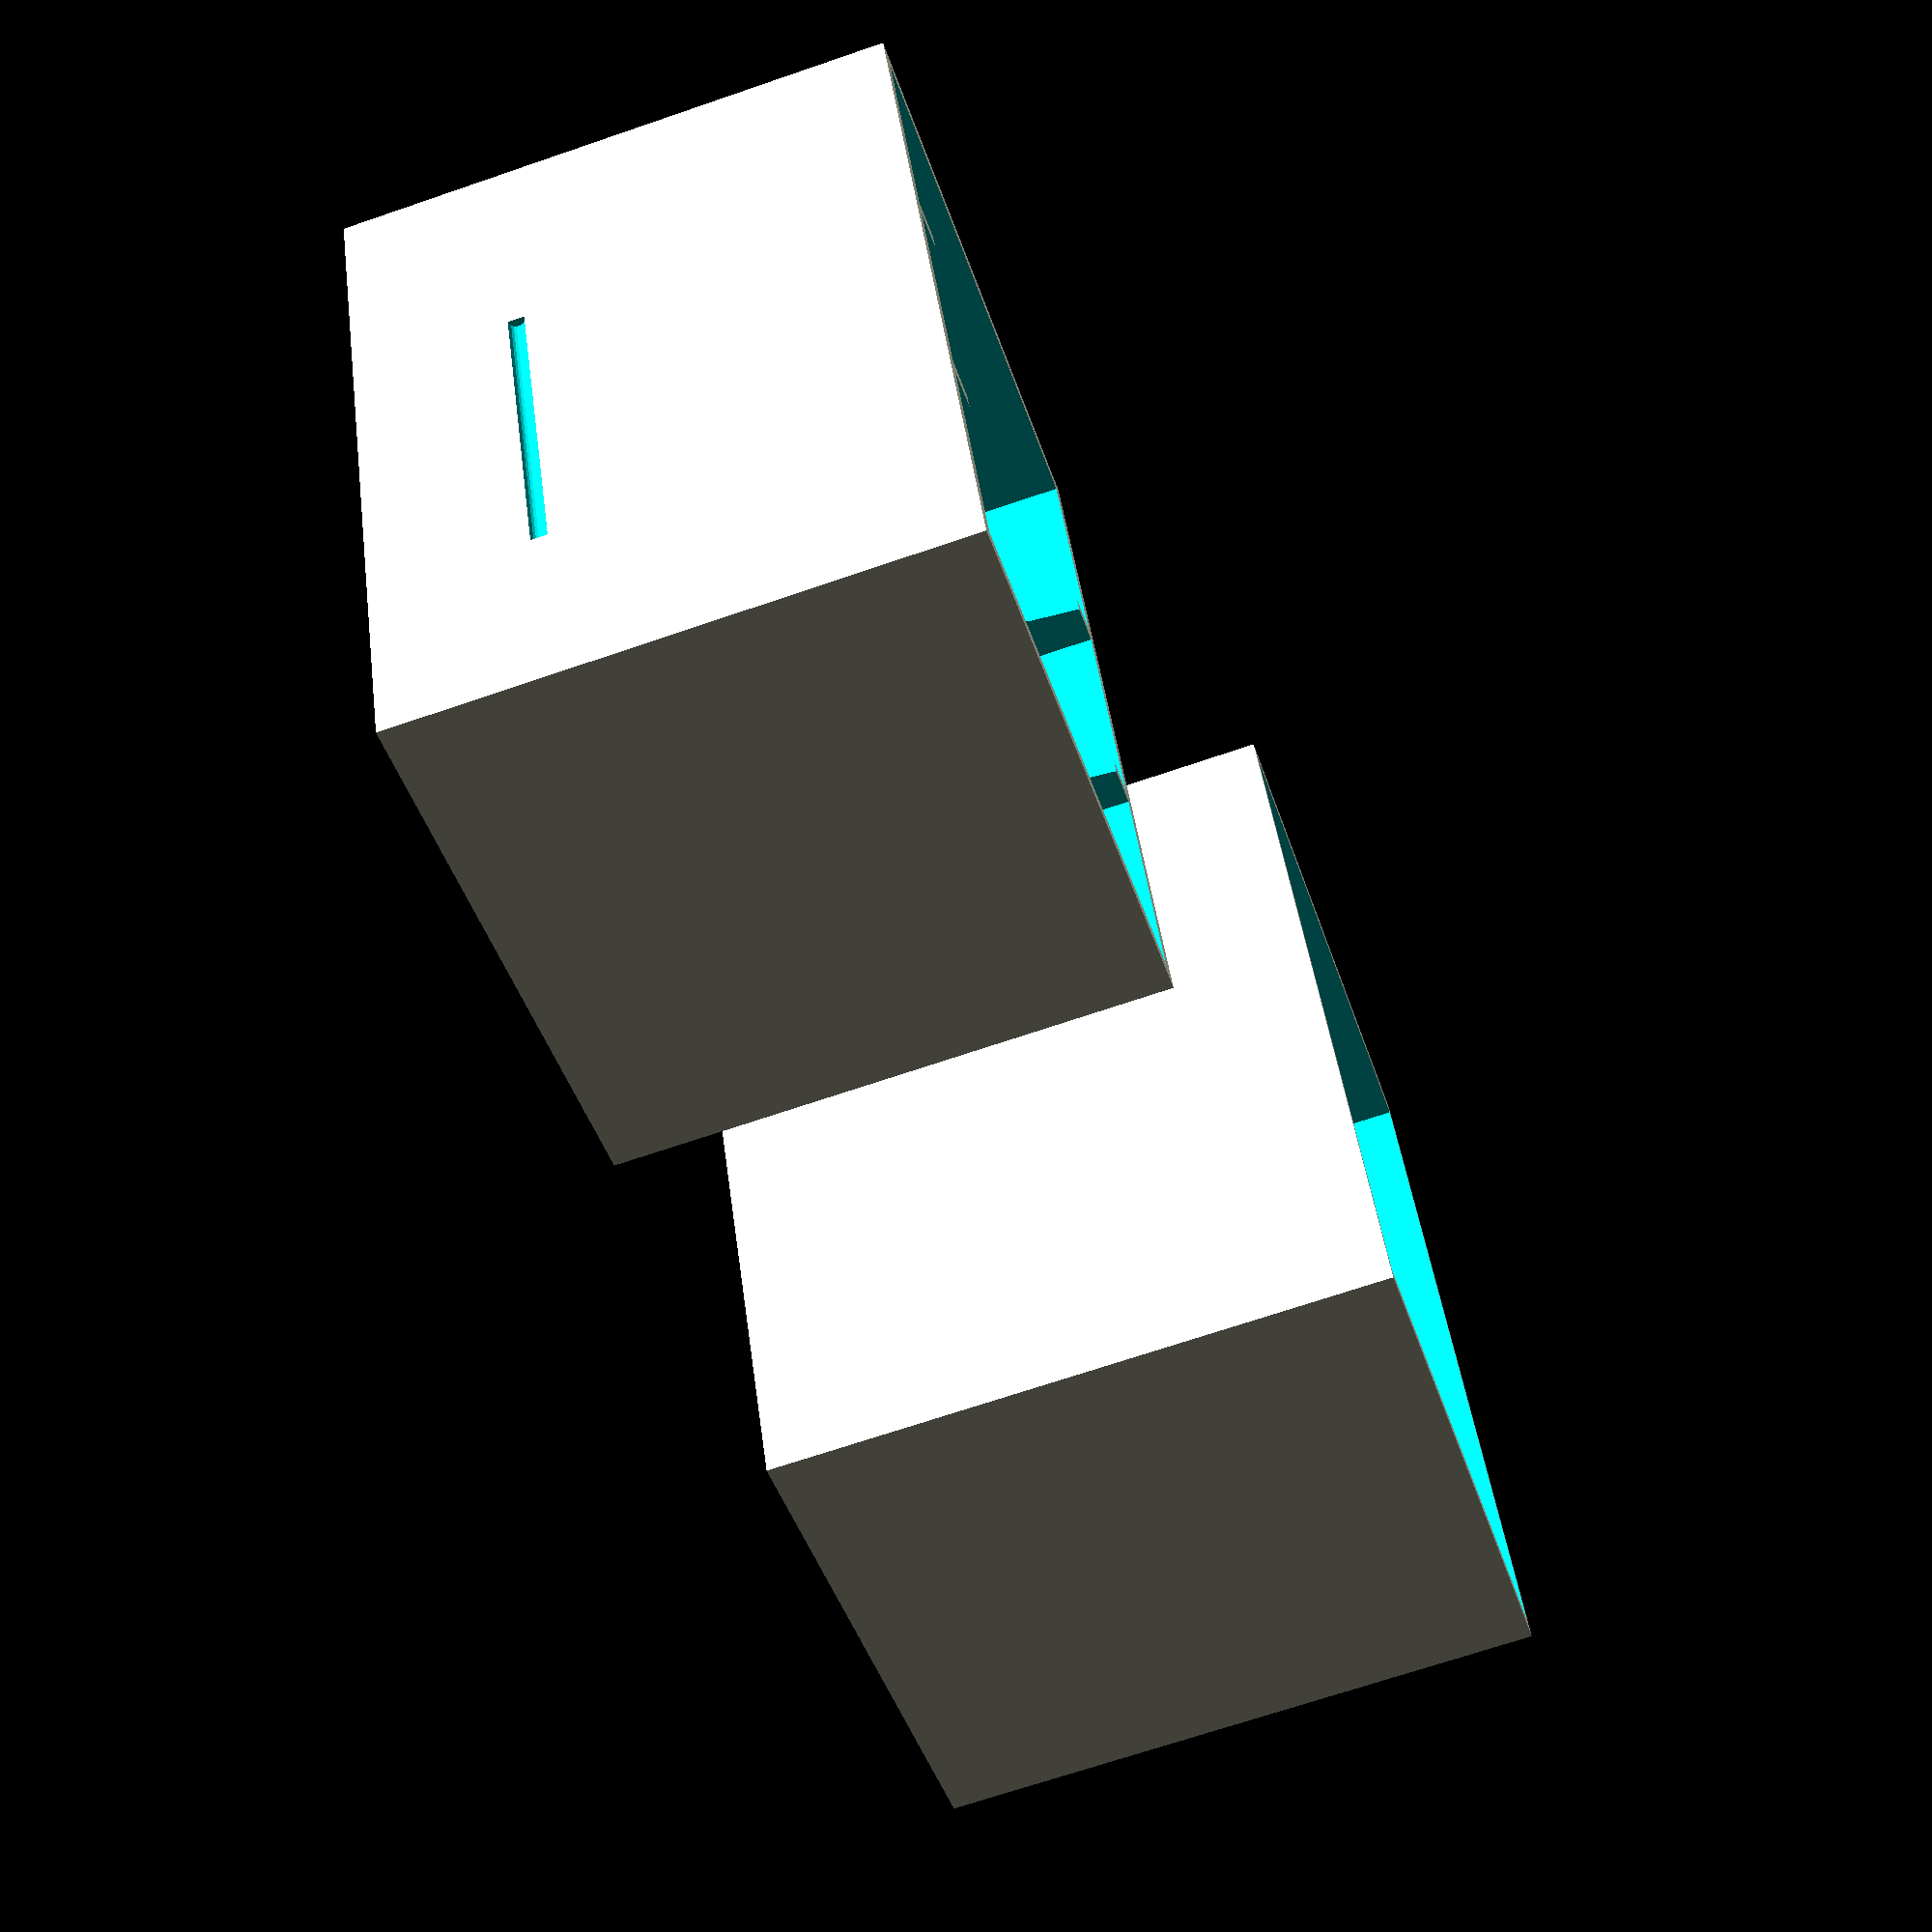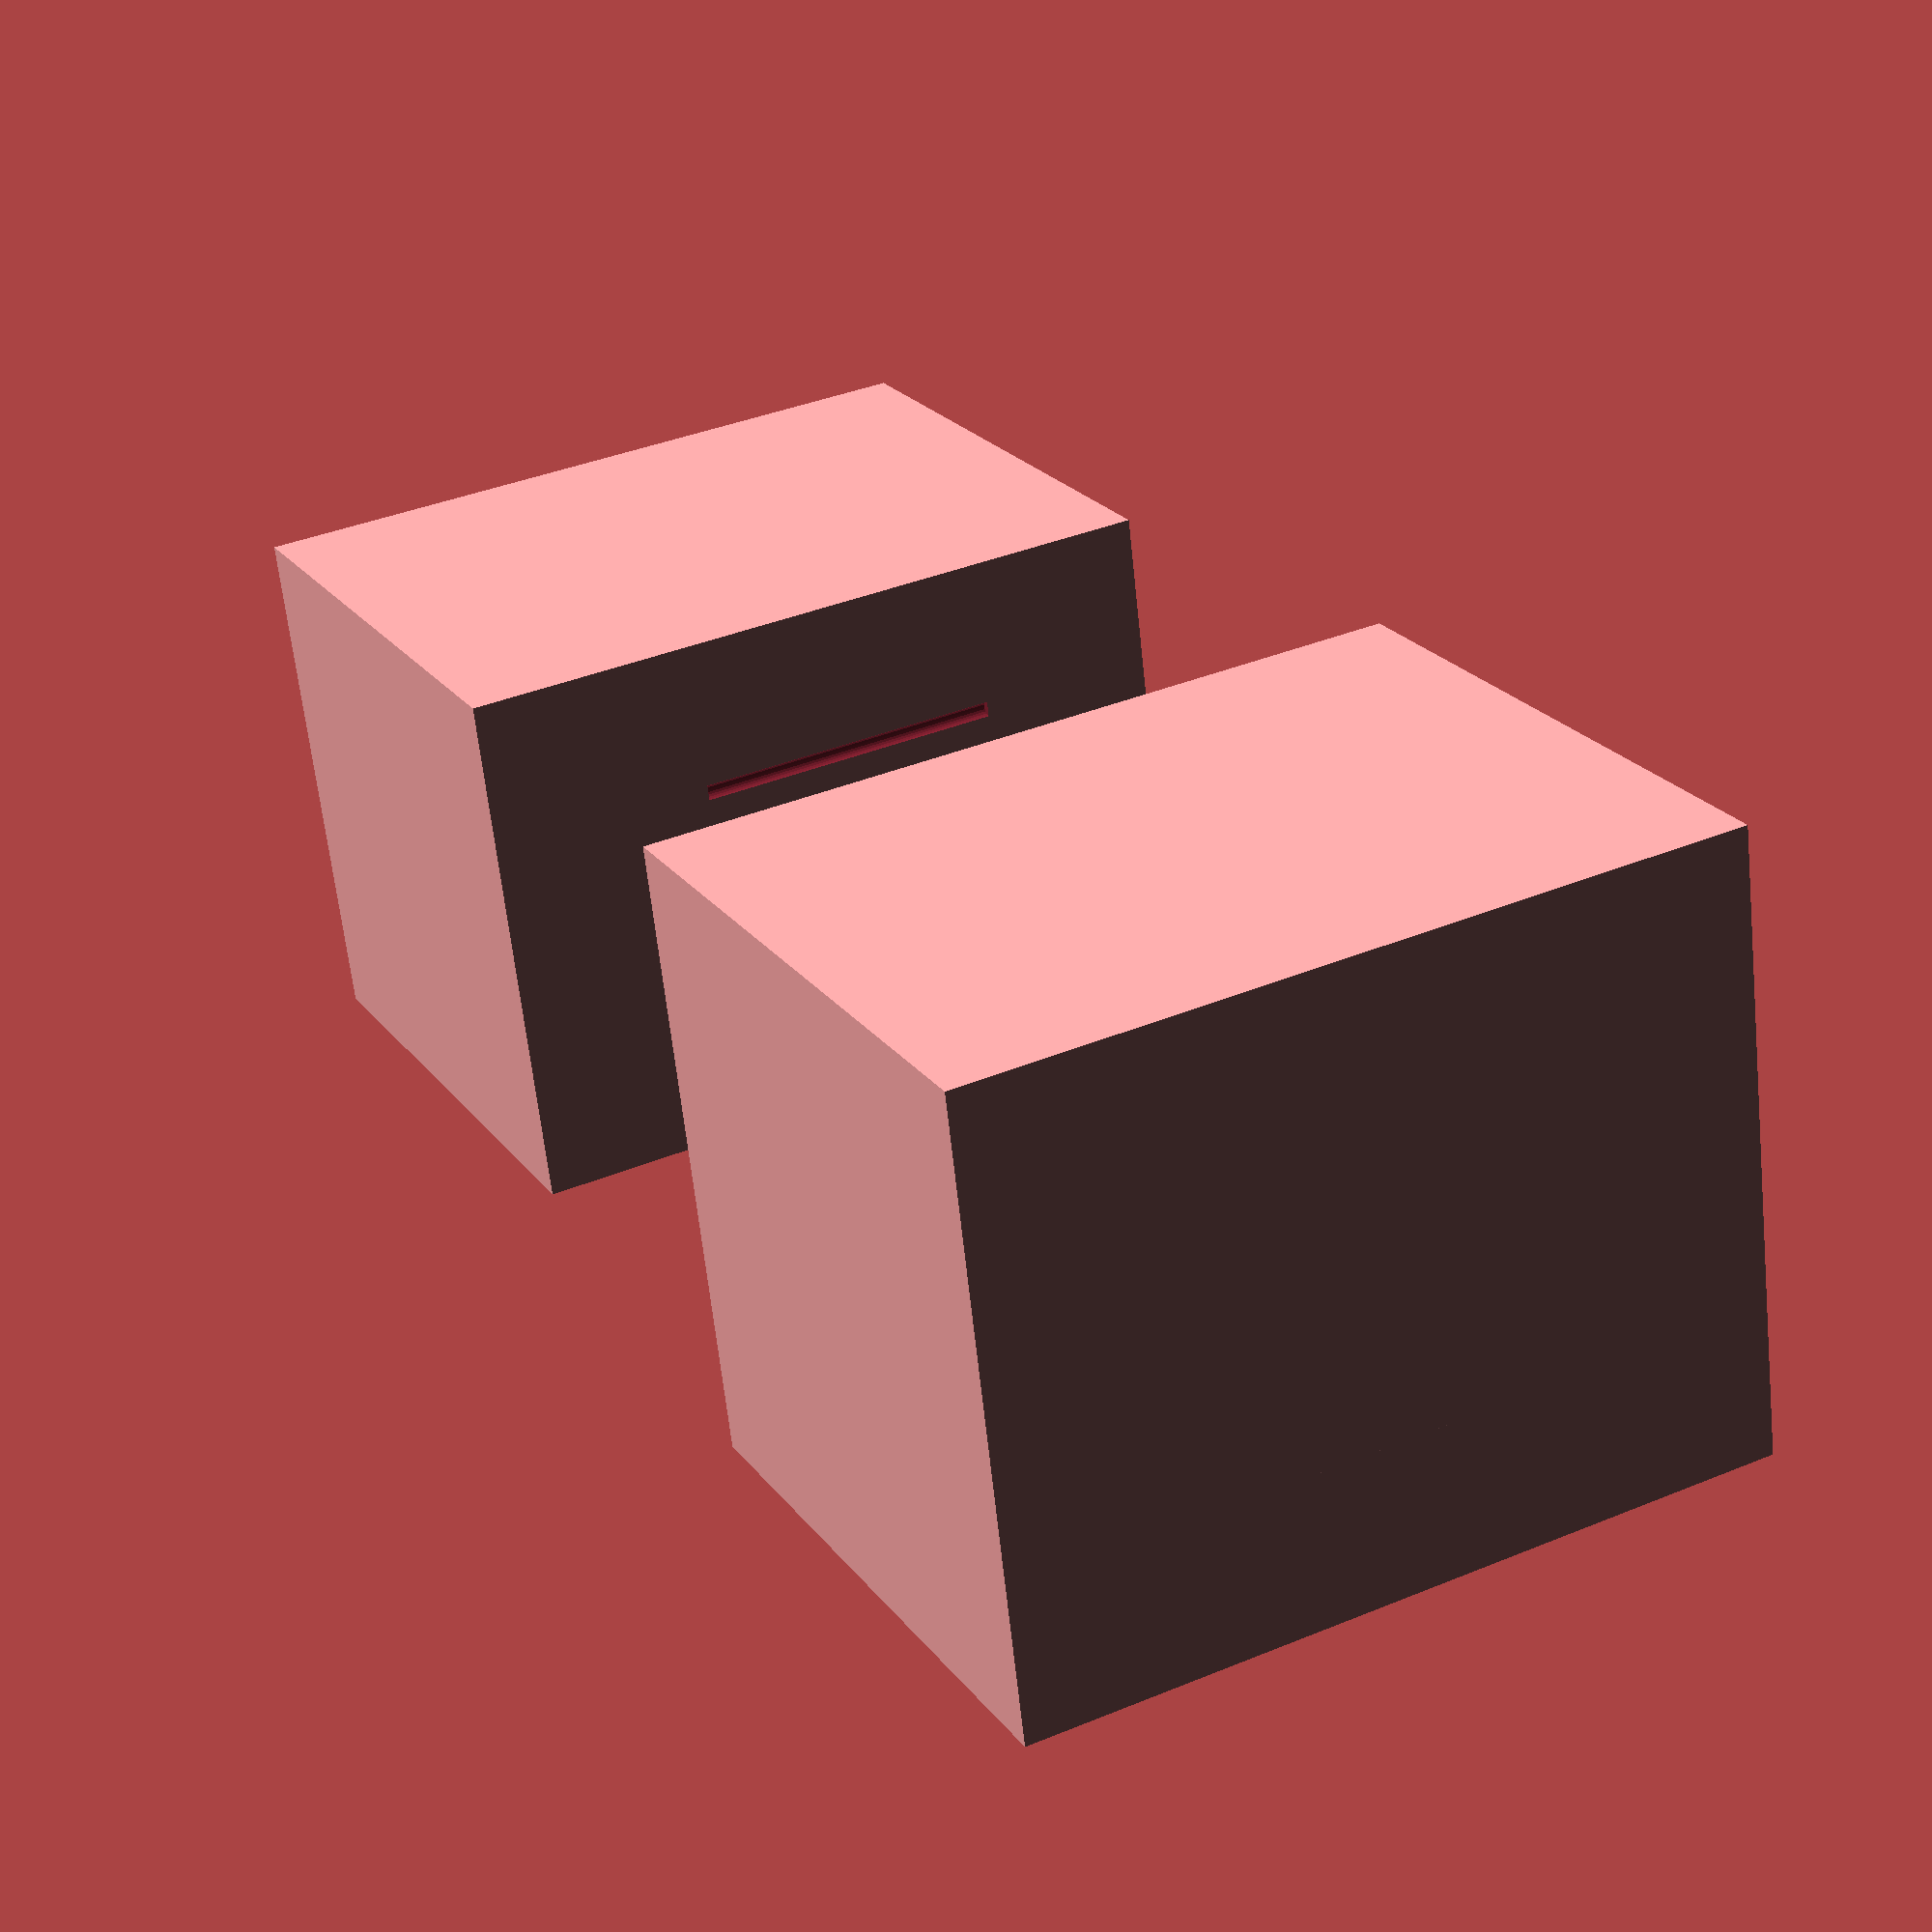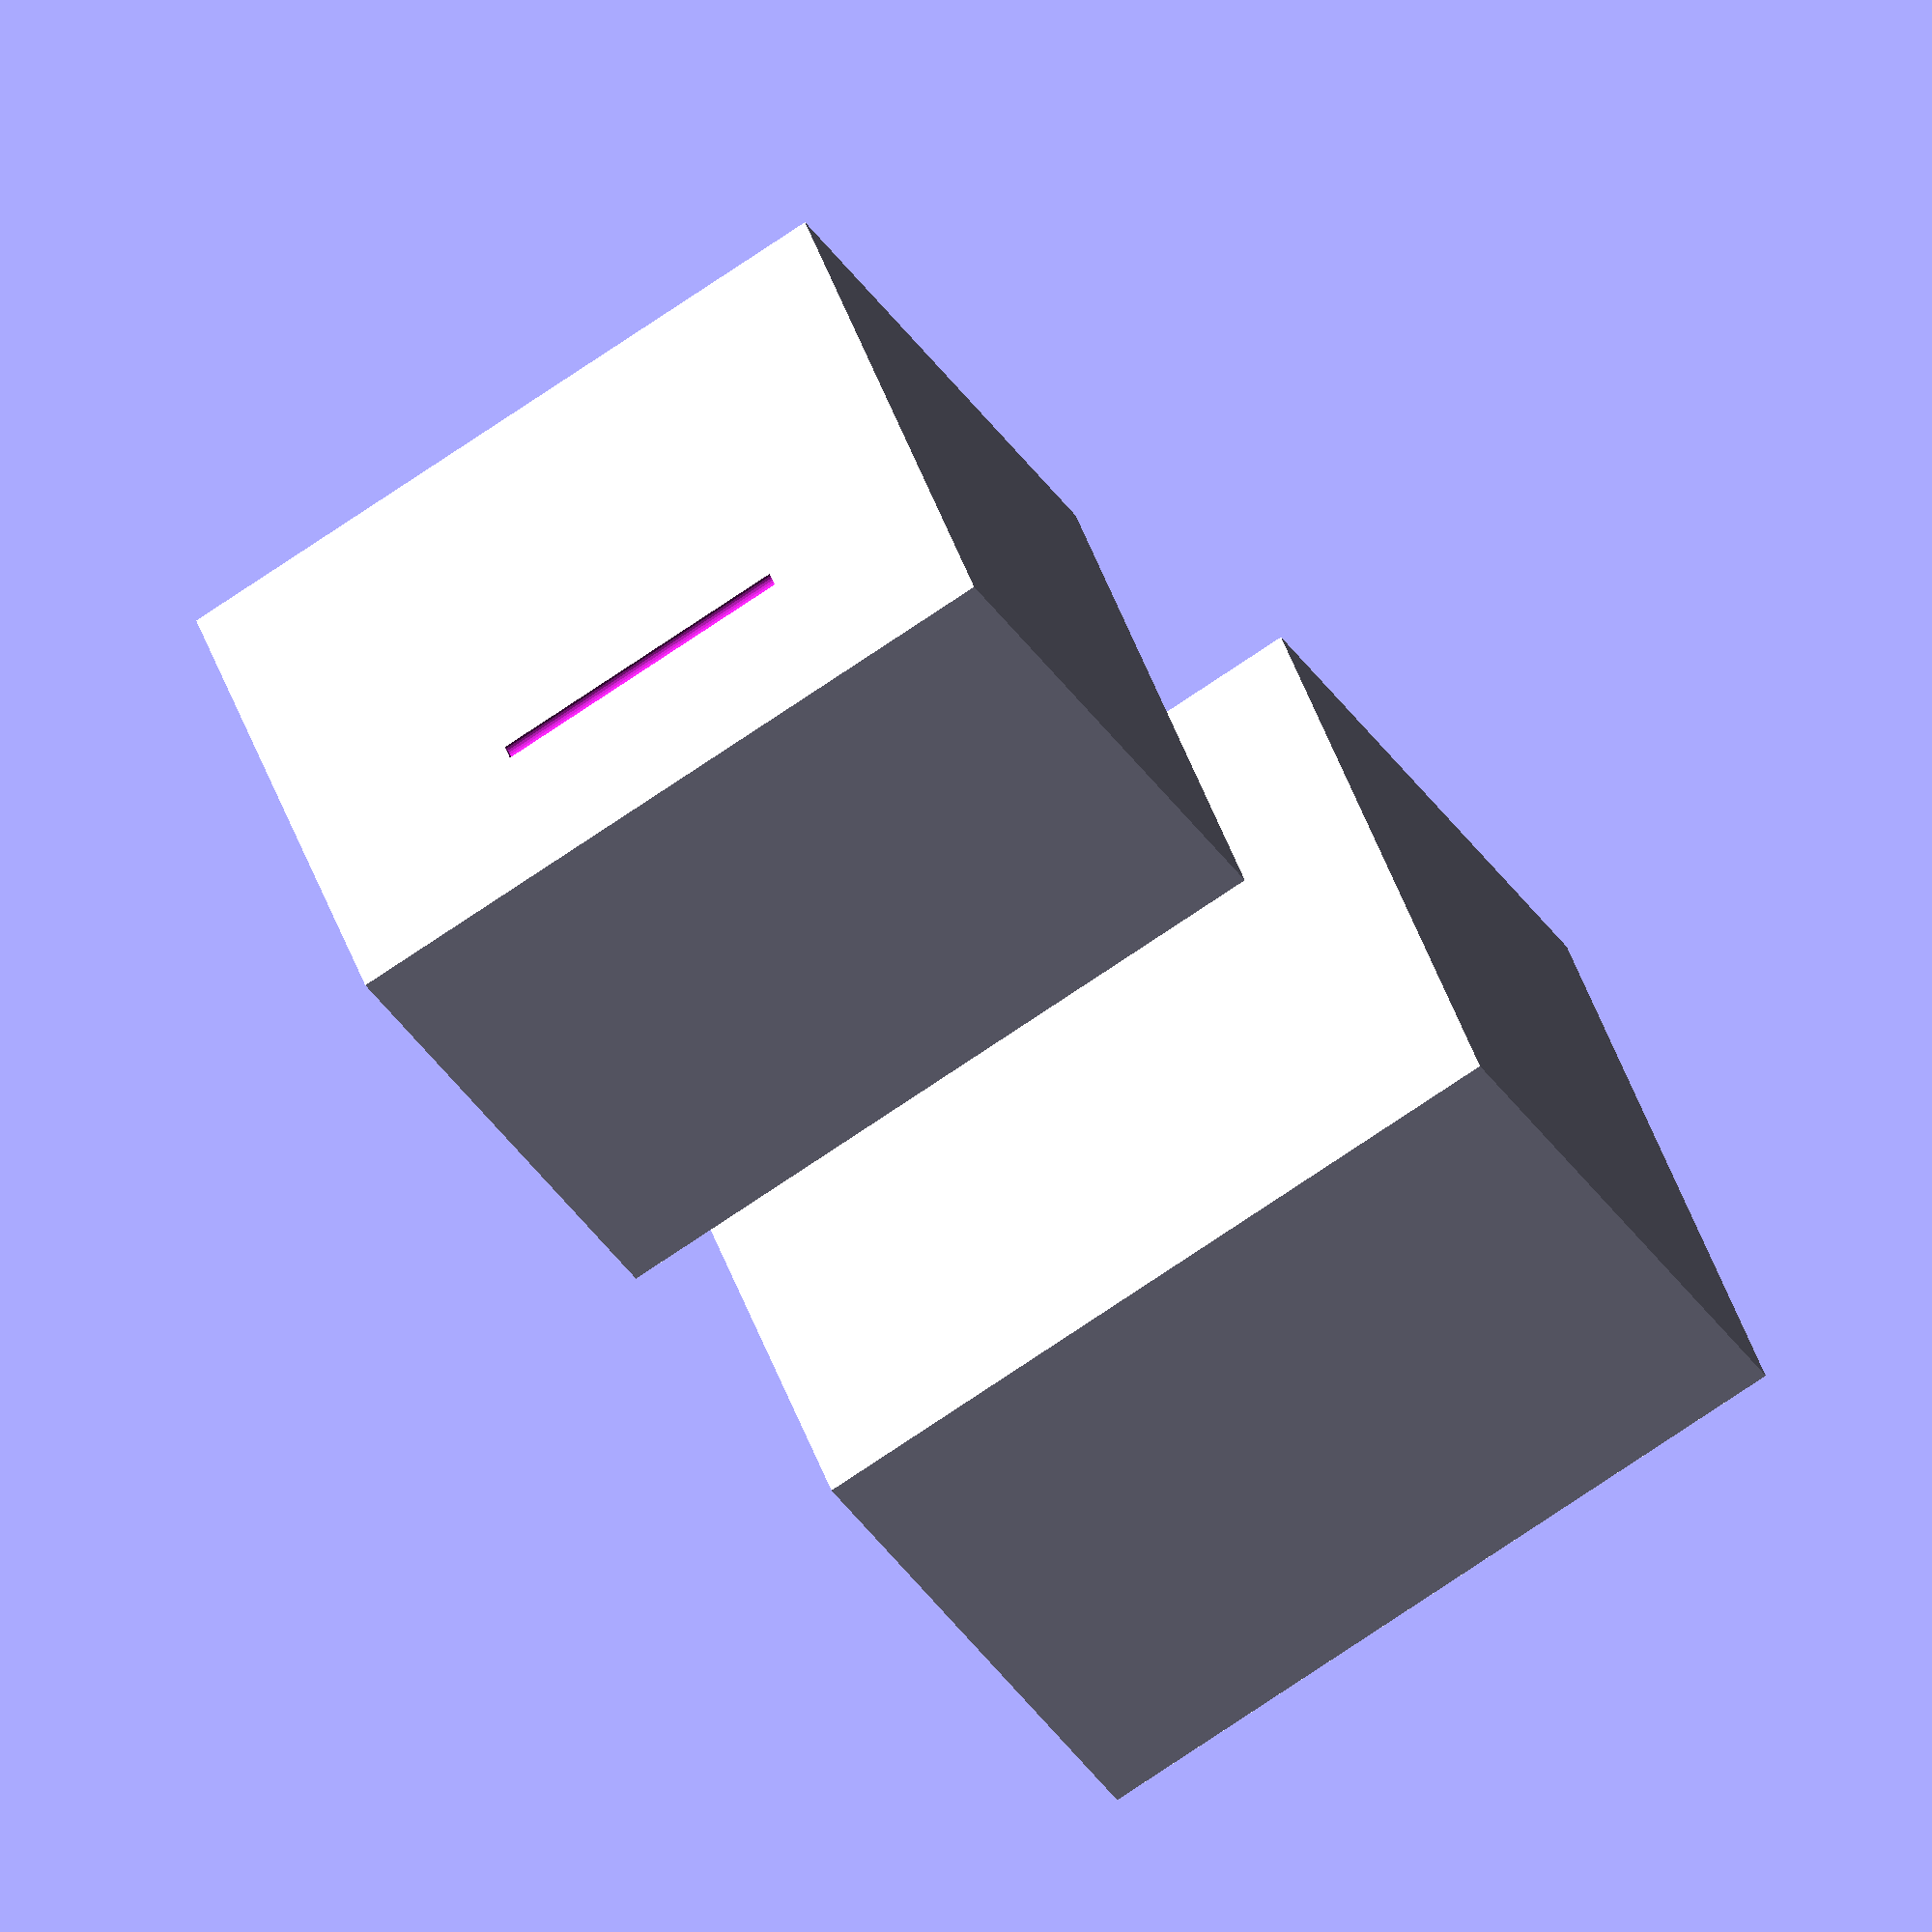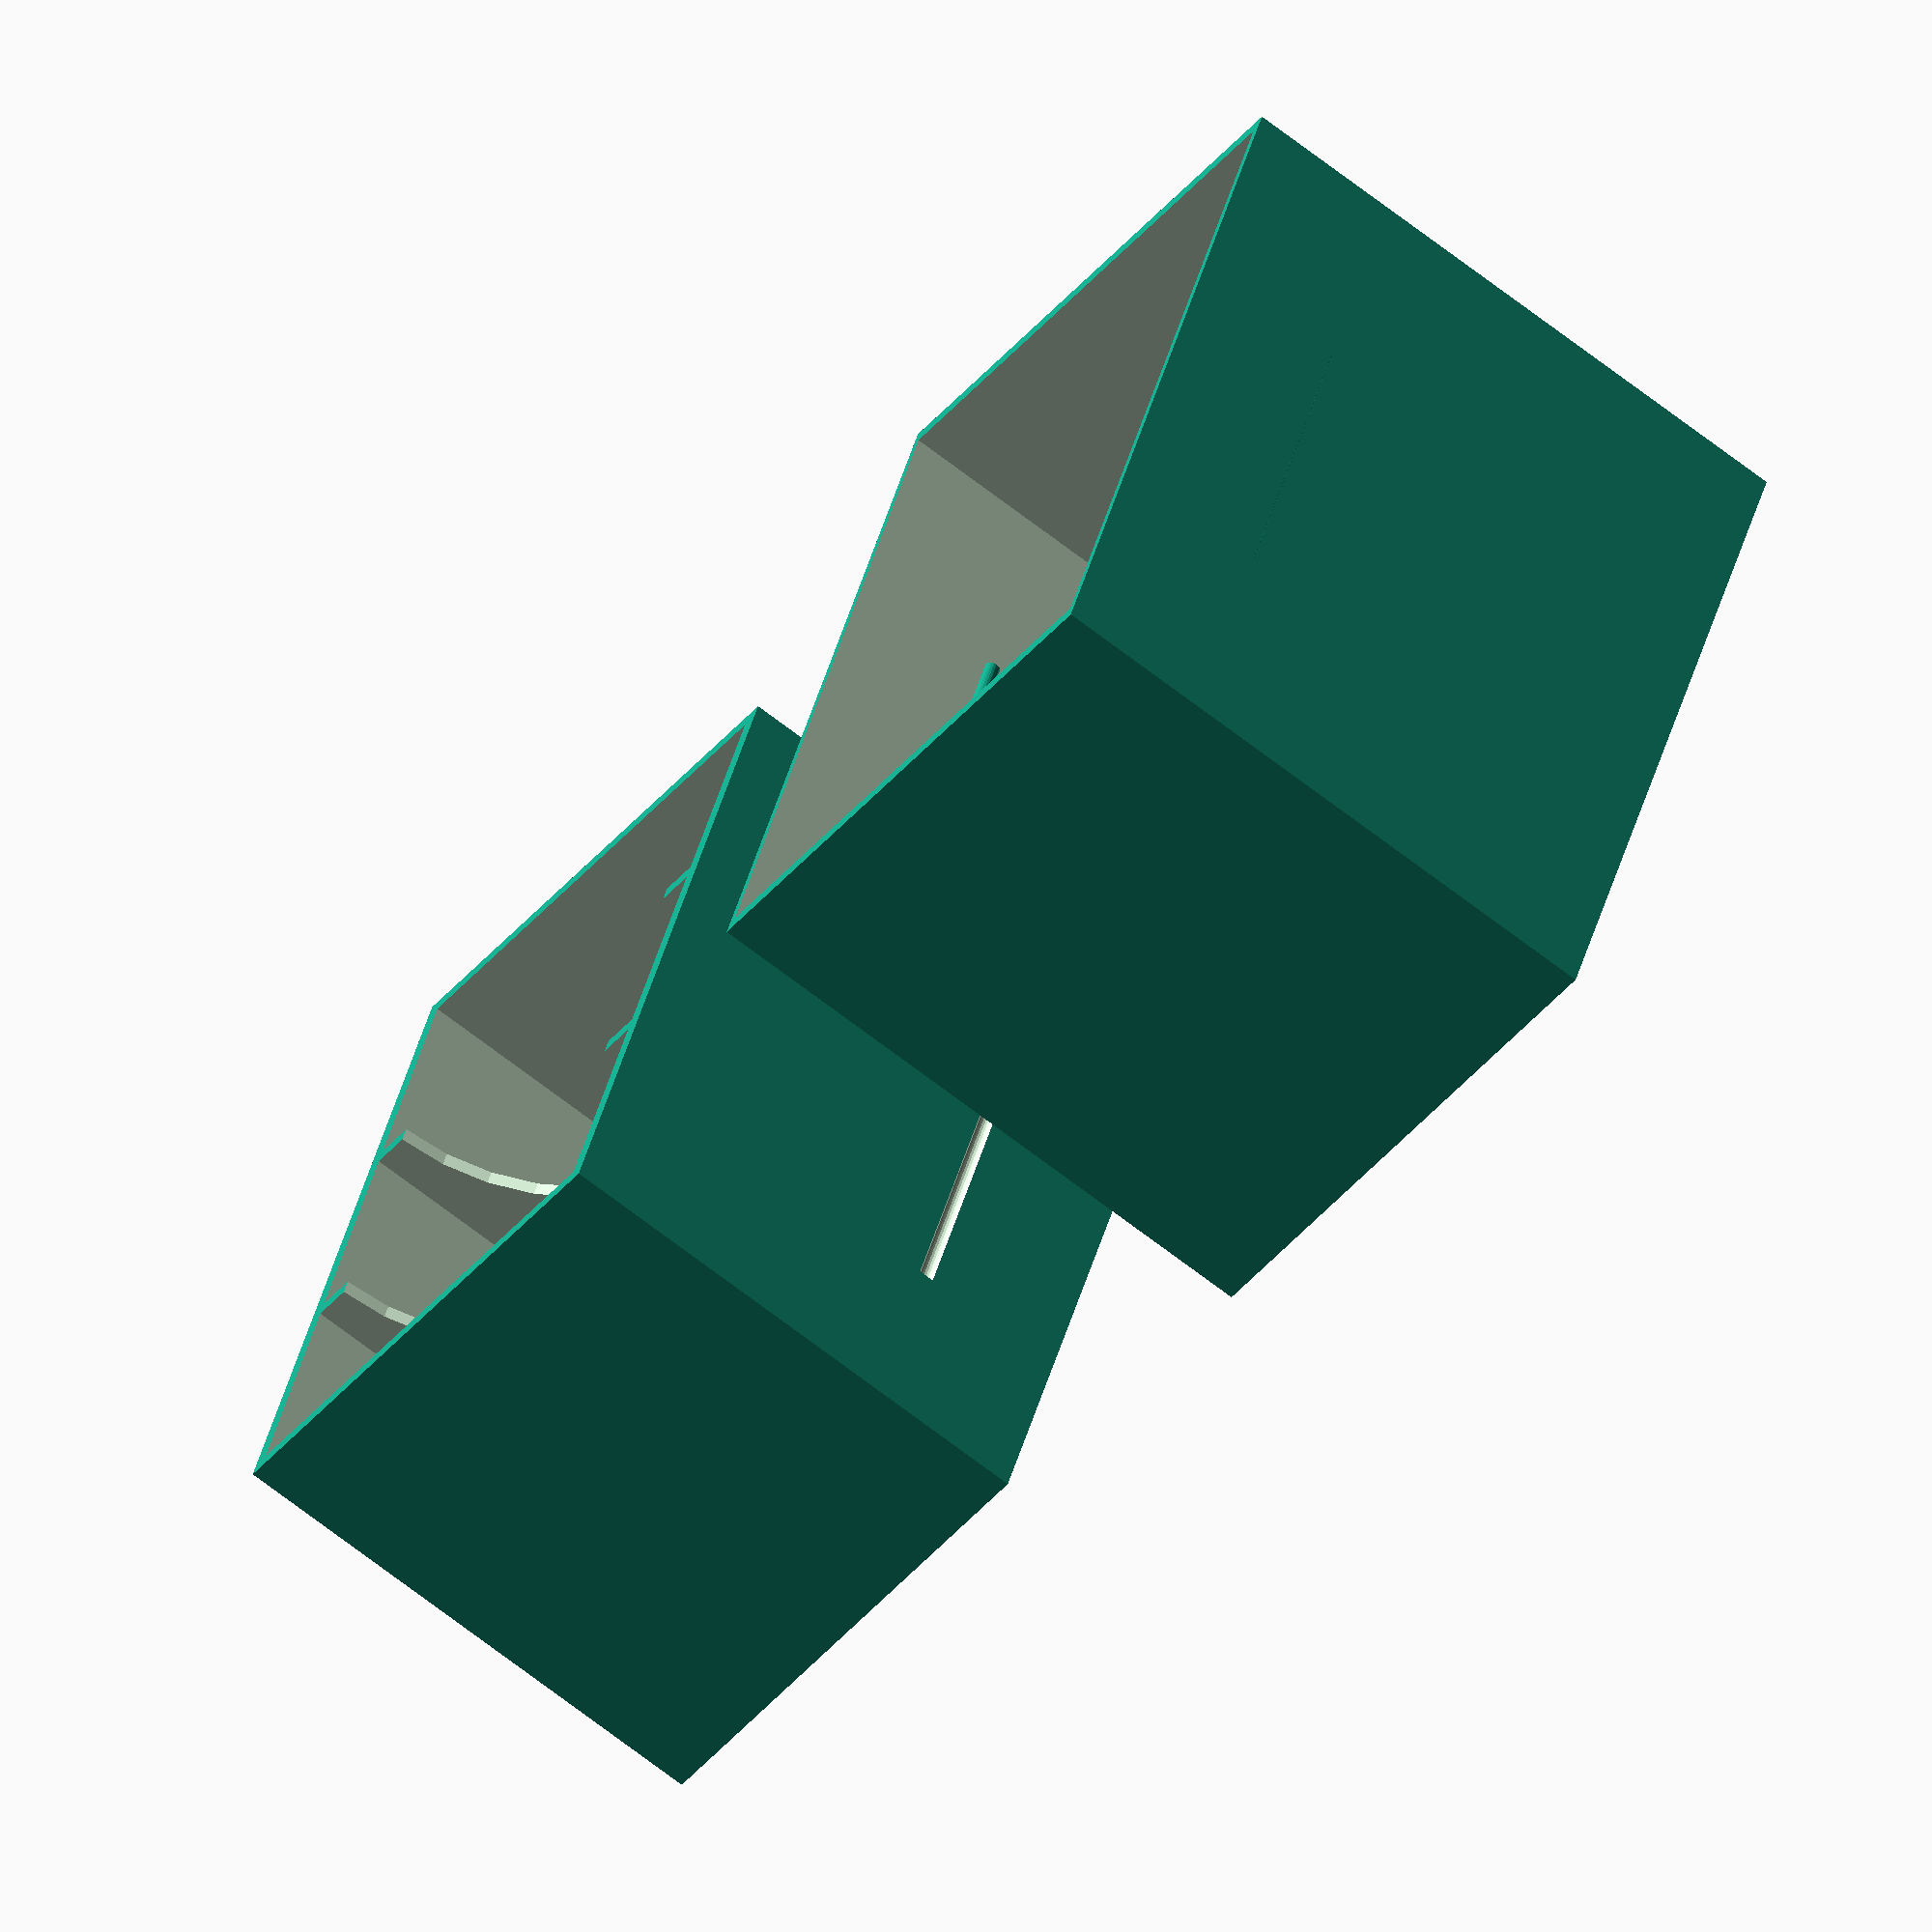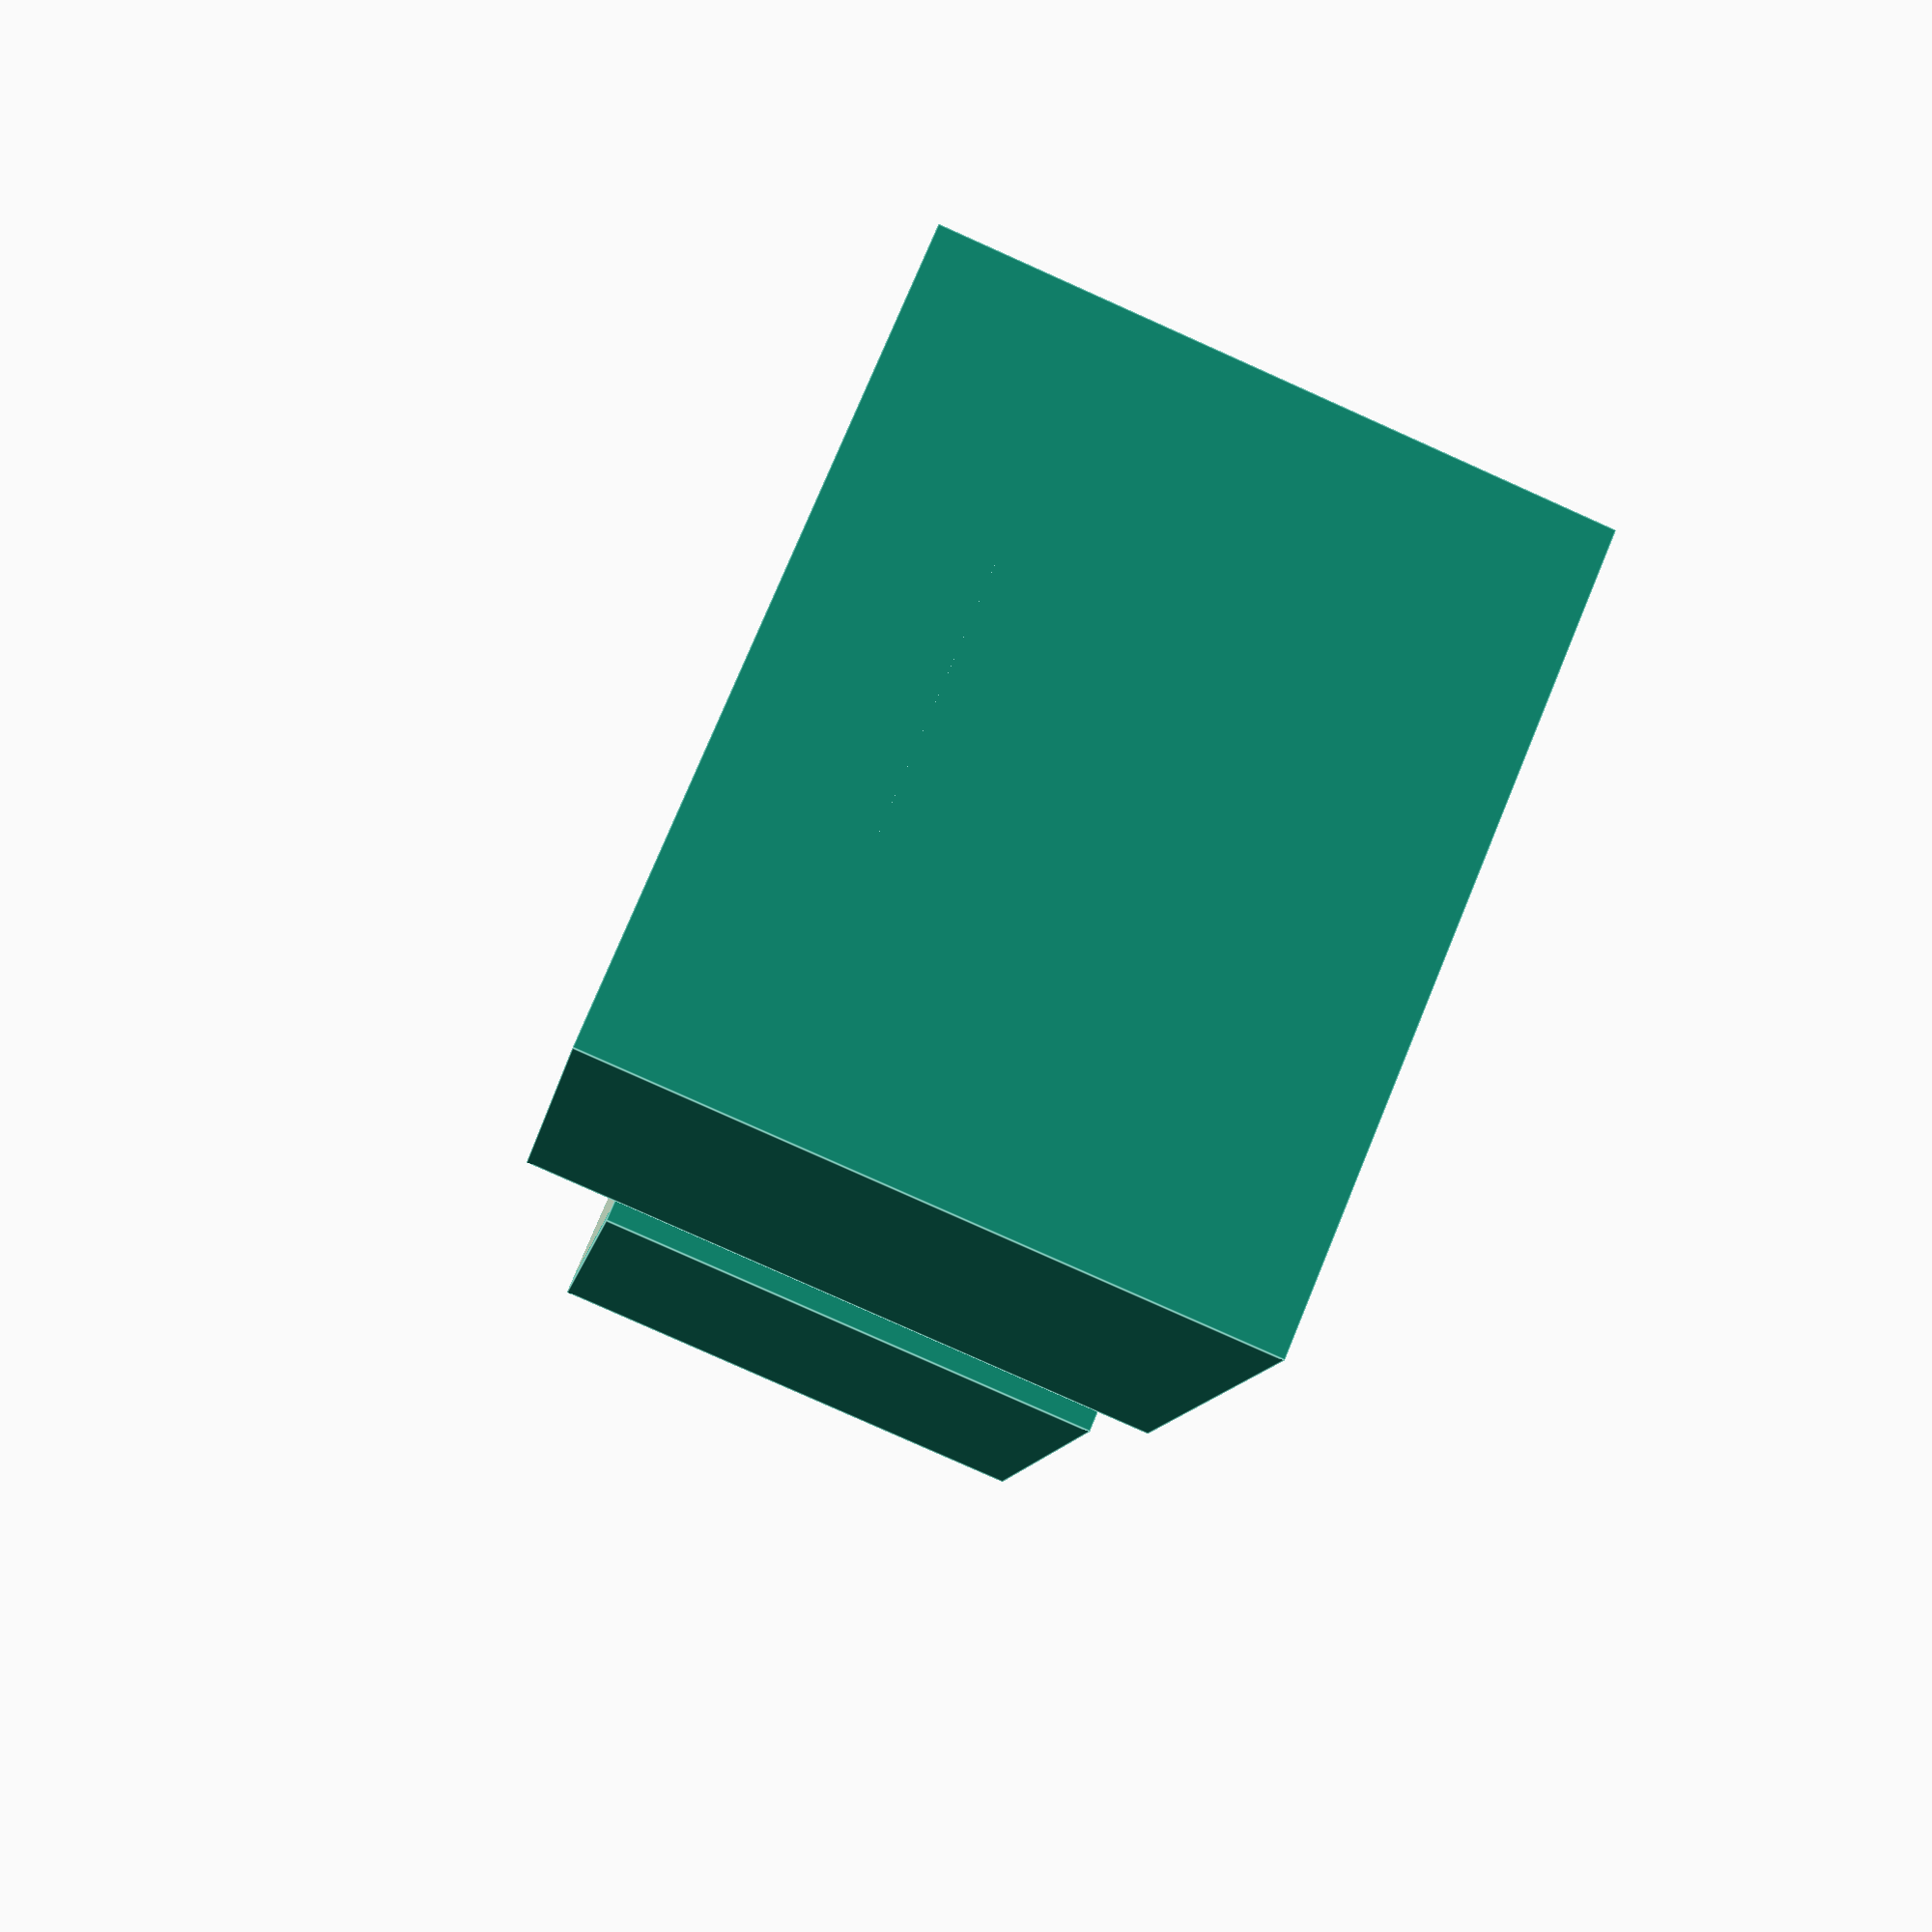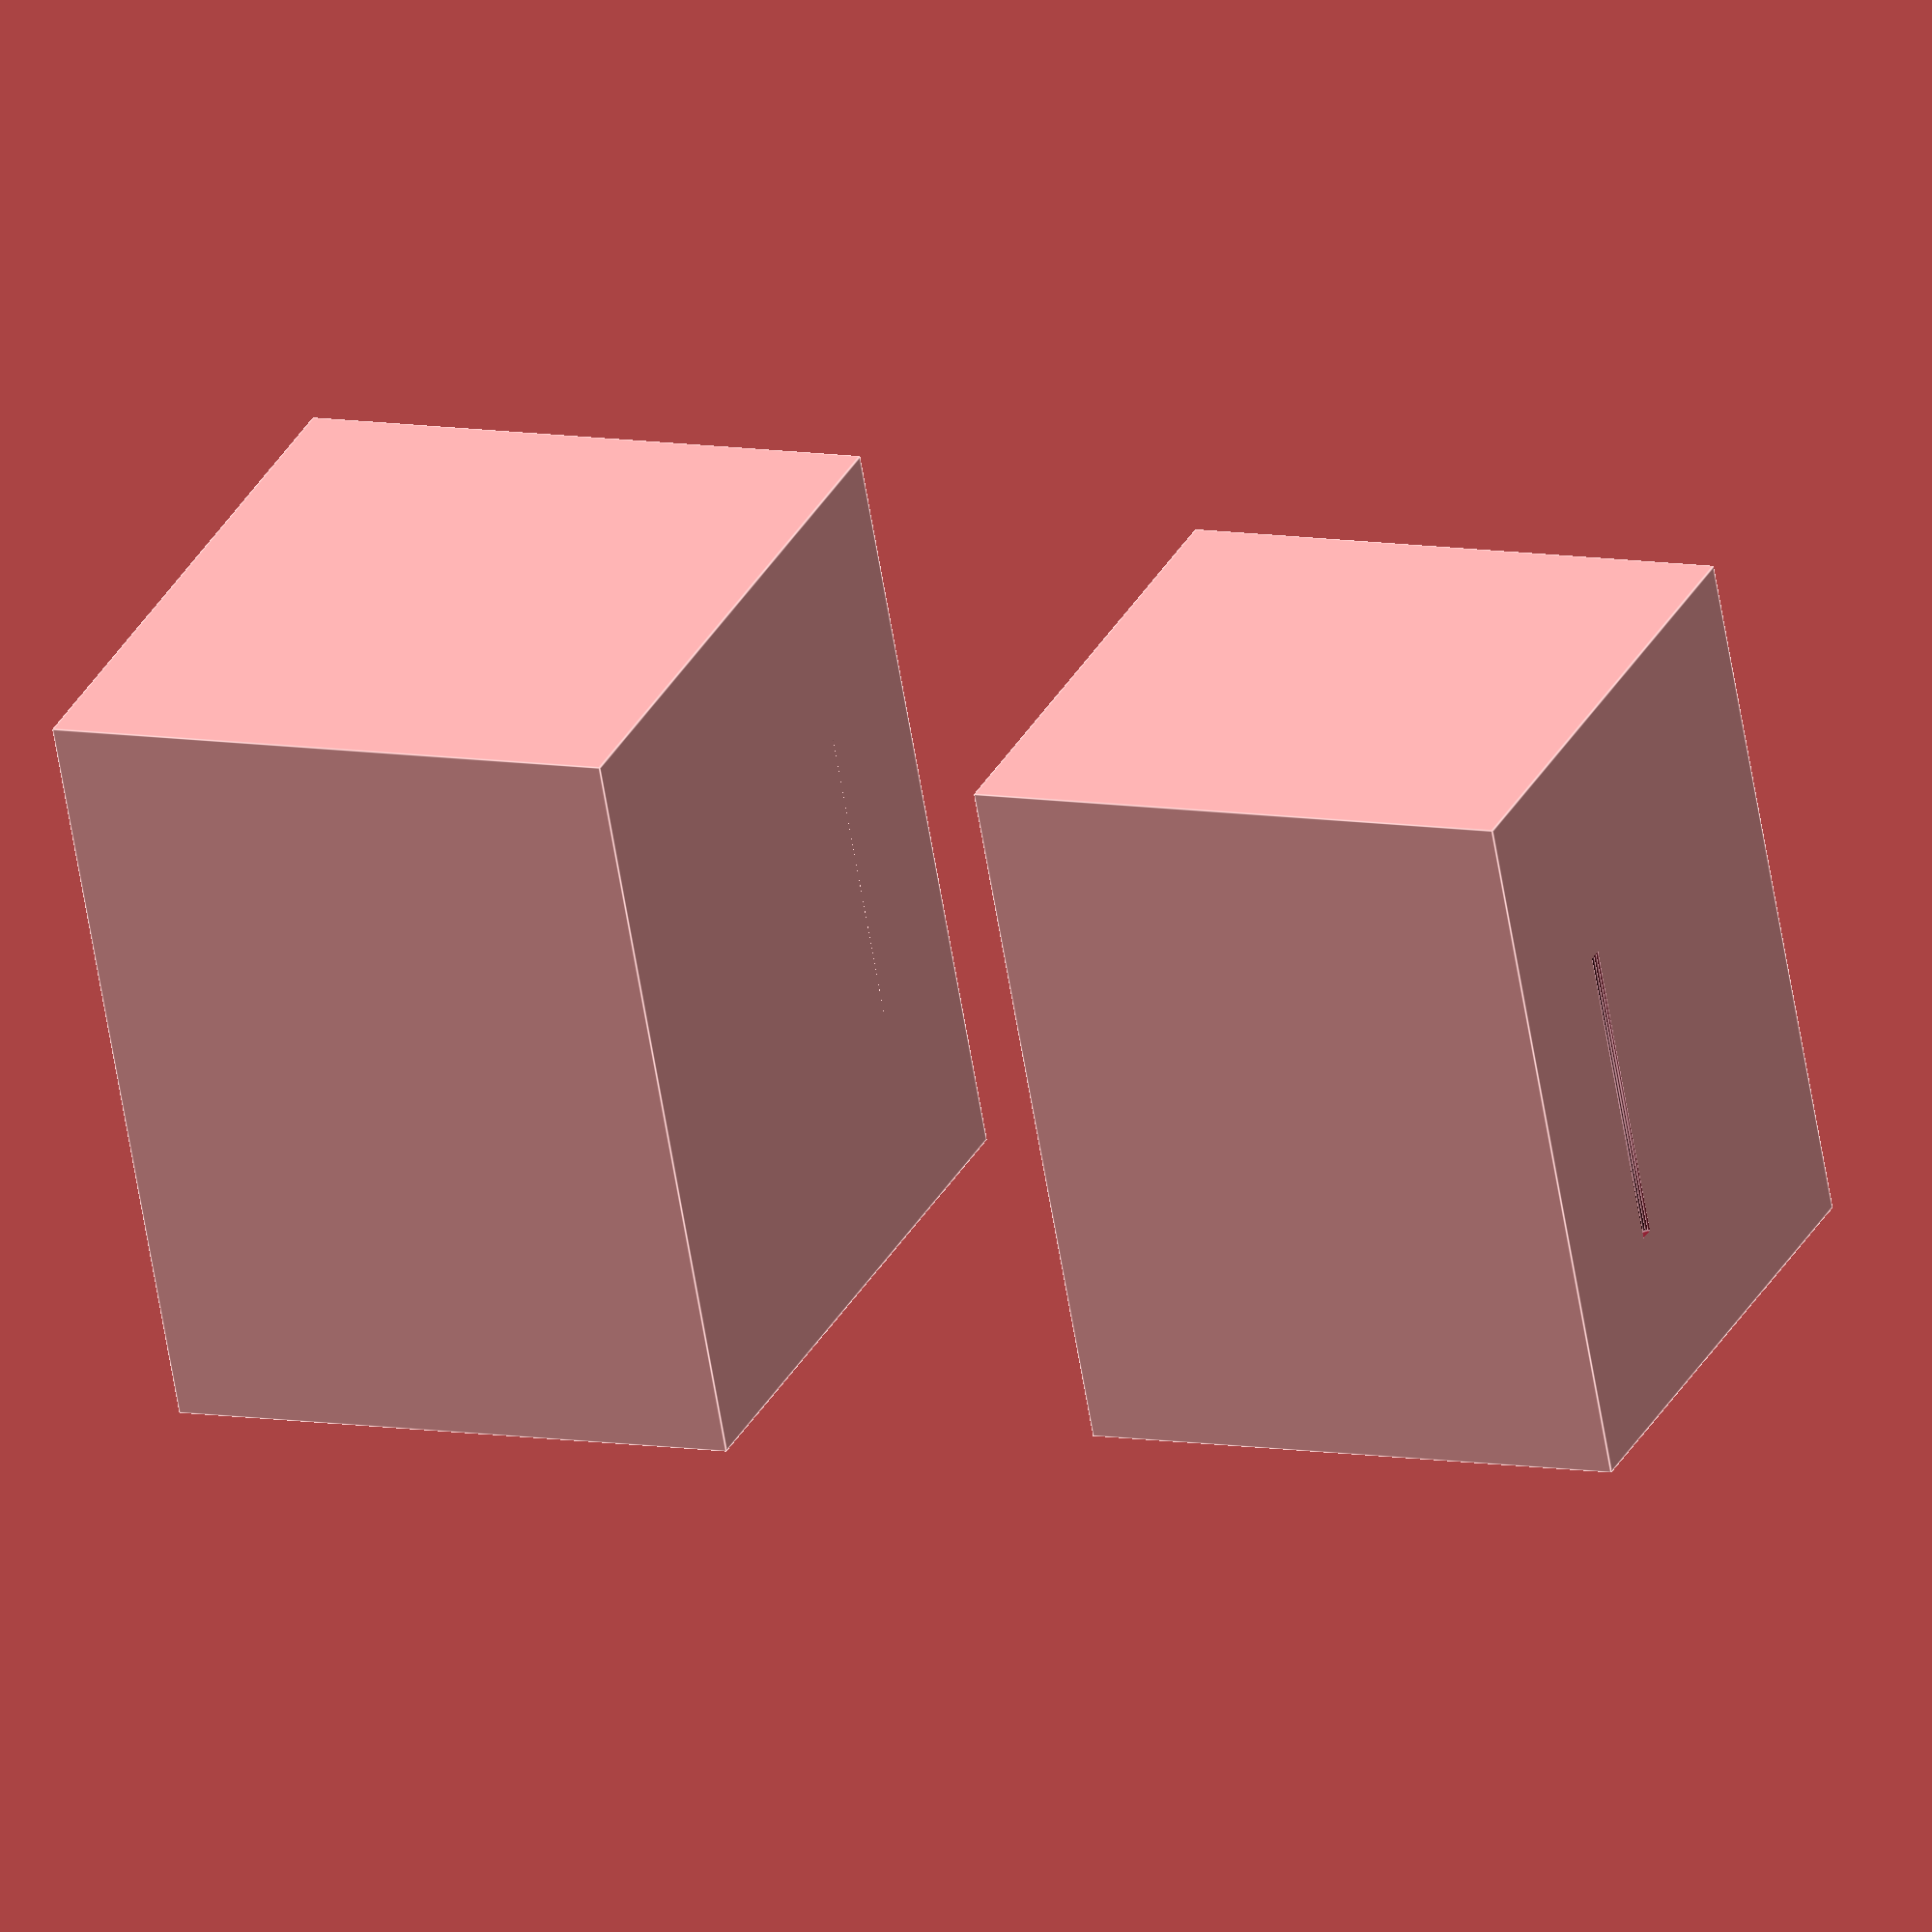
<openscad>
/* [Dimensions] */
// Batteries Measures of 34x14x42 mm for GoPro10
// Battery depth
BATDEPTH = 14;// [10:20]
// Battery width
WIDTH = 34;//[10:60]
// Thickness of walls
THICK = 1; //[1:4]
// height of top/bottom
HEIGHT = 40; //[20:50]
// Number of batteries
BATTERY_NO = 3;//[1:8]

// Create TOP
CREATE_TOP = true;//[false:true]
// Create Bottom
CREATE_BOTTOM = true;//[false:true]

// -----------------------------
// Define Modules
// -----------------------------

module body(width, length, heigth, thickness){
difference() {
cube([width,length,heigth]);//Base
//translate([0,01,0])
    

//translate([THICK,THICK,THICK])cube([34,14,42]);
//translate([THICK,THICK+16,THICK])cube([34,14,42]);
//translate([THICK,THICK+16+16,THICK])cube([34,14,42]);


//Middle Cut Out
translate([width/2,(length/2),heigth])scale([01,1.2])rotate([90,0,0])cylinder(  length/1.5, d=width*0.8, center=true);
    }
}

module batterys(number, thick, width, depth, height){
    for (i = [0 : number-1]){
        translate([thick,thick+(i*(thick+depth)),thick])cube([width,depth,height]);
        }
    }
    
 

// -----------------------------
// Put Components together
// -----------------------------

// Top Part
if (CREATE_TOP == true){
difference() {
body(WIDTH+4*THICK,4*THICK+BATTERY_NO*(BATDEPTH+THICK),HEIGHT,THICK);

// Batteries Measures of 34x14x42 mm for GoPro10
translate([THICK,THICK*1.5,0])batterys(BATTERY_NO, THICK, WIDTH,BATDEPTH,42);    

// Outer-Joint    
translate([THICK*0.5,THICK*1.0,HEIGHT/4])cube([WIDTH+THICK*3,THICK*2+BATTERY_NO*(BATDEPTH+THICK),HEIGHT-THICK]);
    }

// Lock
translate([0.5,(4*THICK+BATTERY_NO*(BATDEPTH+THICK)-20)/2,HEIGHT-10])rotate([270,0,0])cylinder(h=20, r= 0.5, $fn=20);

translate([WIDTH+4*THICK-0.5,(4*THICK+BATTERY_NO*(BATDEPTH+THICK)-20)/2,HEIGHT-10])rotate([270,0,0])cylinder(h=20, r= 0.5, $fn=20);
}

// Bottom Part
if (CREATE_BOTTOM == true){

translate([WIDTH+30,(0),0])difference() {
body(WIDTH+2*THICK,THICK+BATTERY_NO*(BATDEPTH+THICK),HEIGHT*4/5+2,THICK);//Bottom has 4/5 of Battery, so they stand out. Additional added tolerance.

// Lock
translate([WIDTH+2.0,(4*THICK+BATTERY_NO*(BATDEPTH+THICK)-20)/2,10])rotate([270,0,0])cylinder(h=20, r= 0.5, $fn=20);

translate([WIDTH-4-30*THICK+0.0,(4*THICK+BATTERY_NO*(BATDEPTH+THICK)-20)/2,10])rotate([270,0,0])cylinder(h=20, r= 0.5, $fn=20);

// Batteries Measures of 34x14x42 mm for GoPro10
batterys(BATTERY_NO, THICK, WIDTH,BATDEPTH,HEIGHT);    



}


   }

</openscad>
<views>
elev=68.4 azim=156.7 roll=289.0 proj=p view=wireframe
elev=244.1 azim=117.2 roll=353.9 proj=p view=solid
elev=135.2 azim=119.6 roll=18.1 proj=o view=solid
elev=247.9 azim=23.3 roll=128.0 proj=o view=wireframe
elev=81.5 azim=248.5 roll=65.9 proj=p view=edges
elev=327.8 azim=190.2 roll=204.0 proj=o view=edges
</views>
